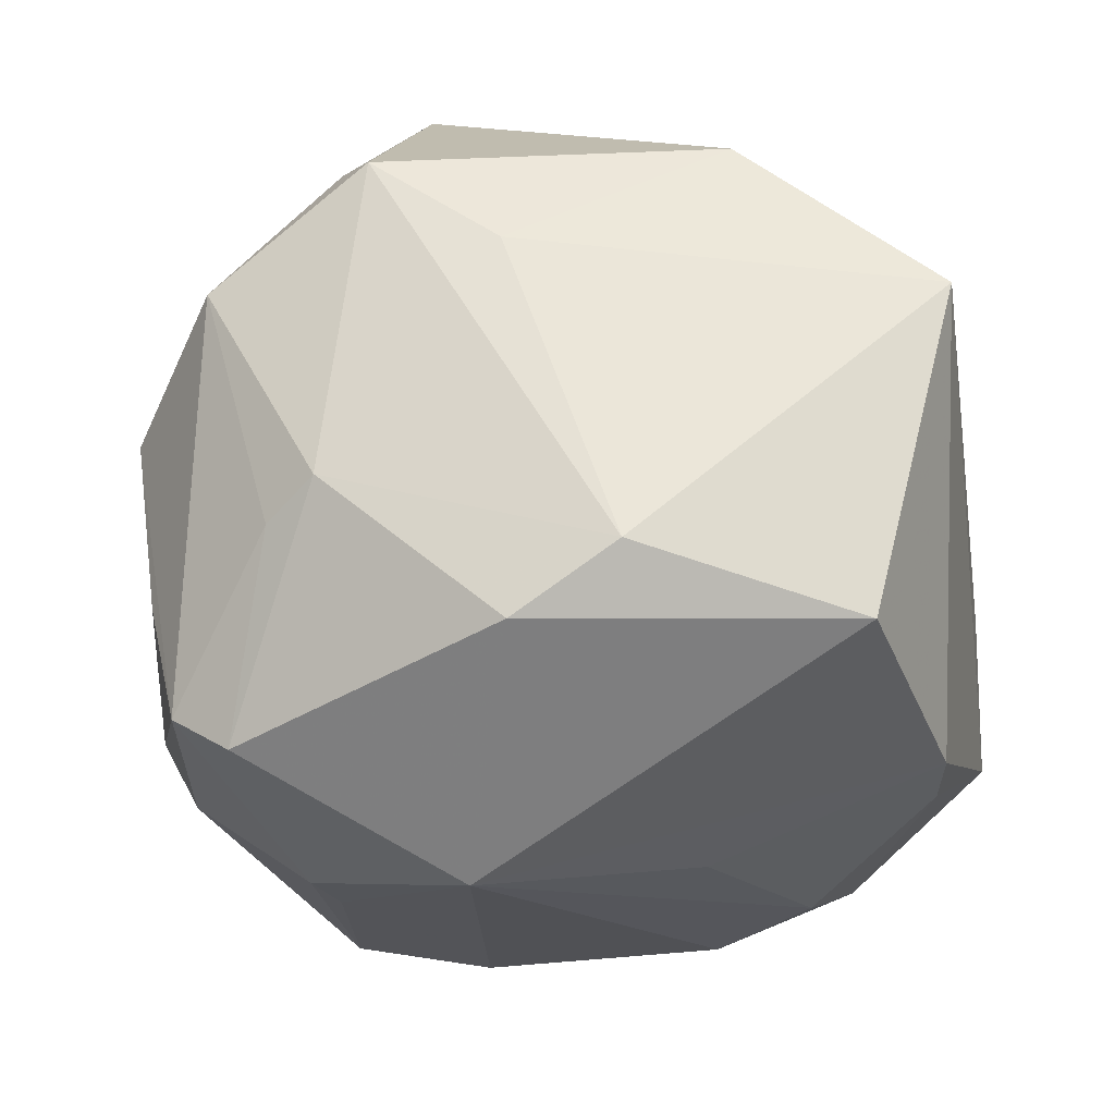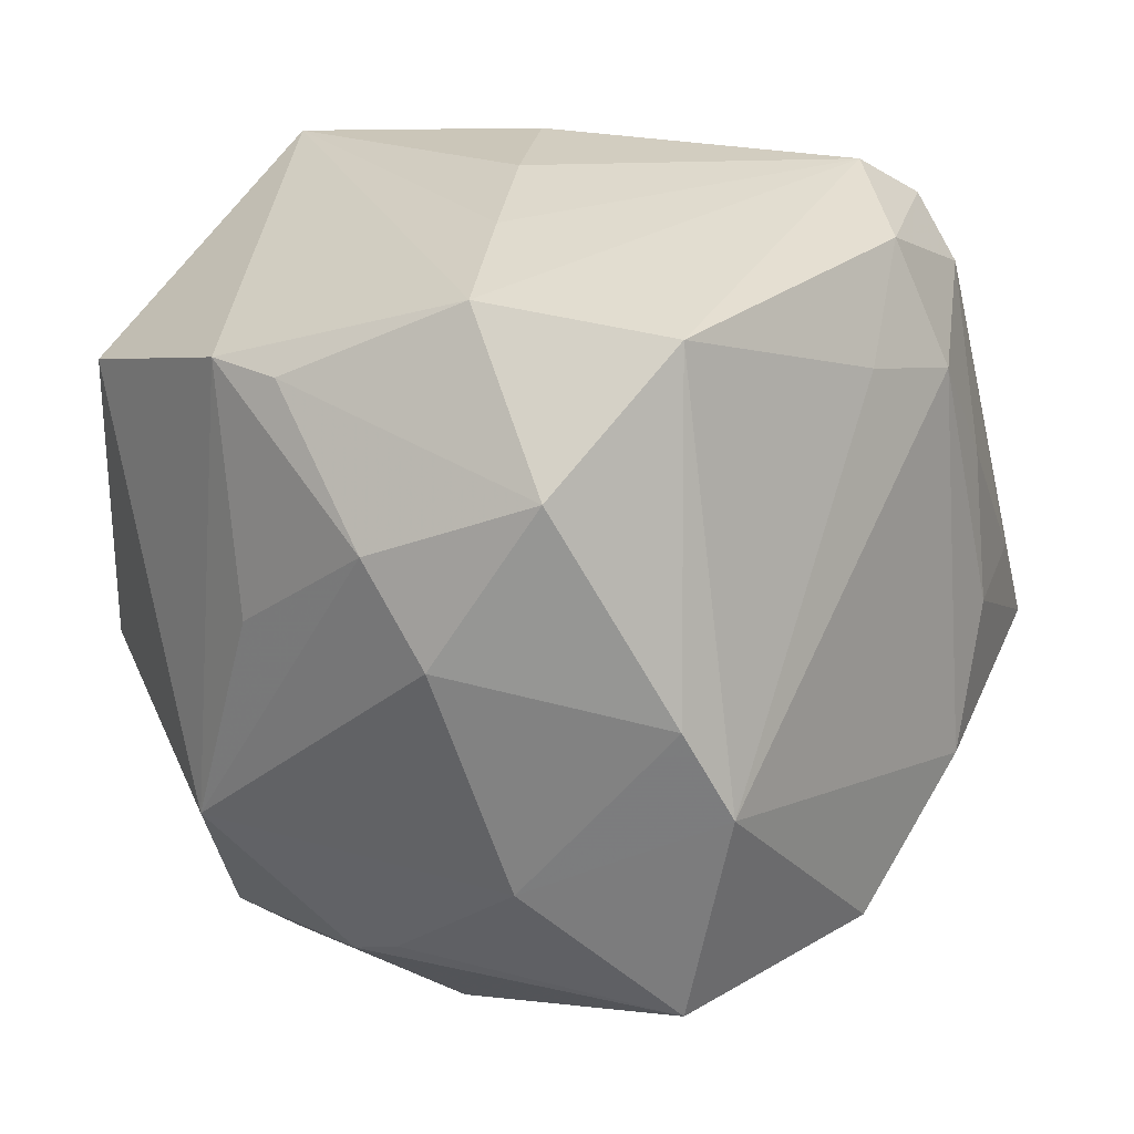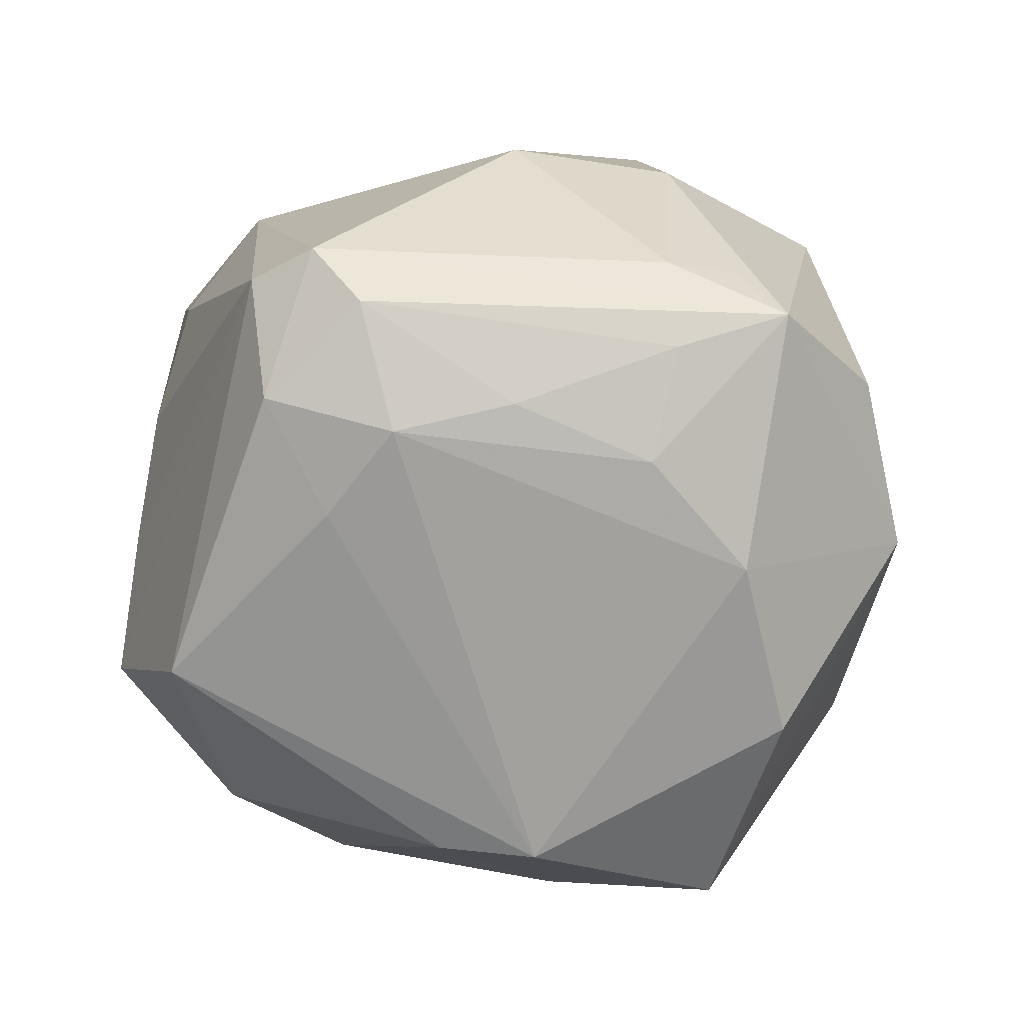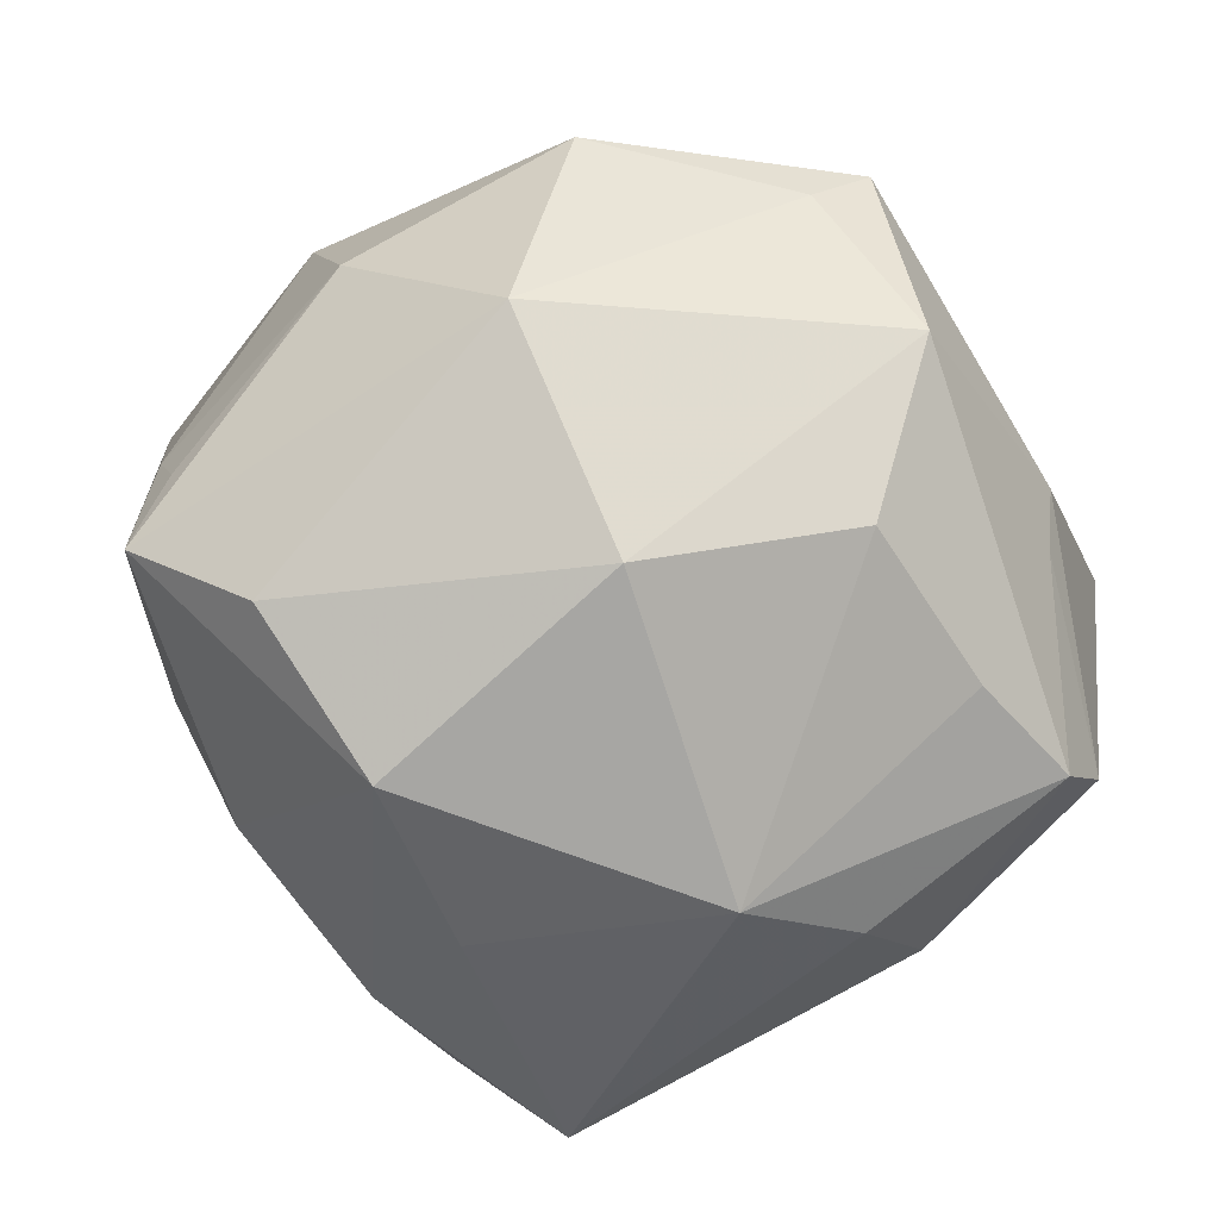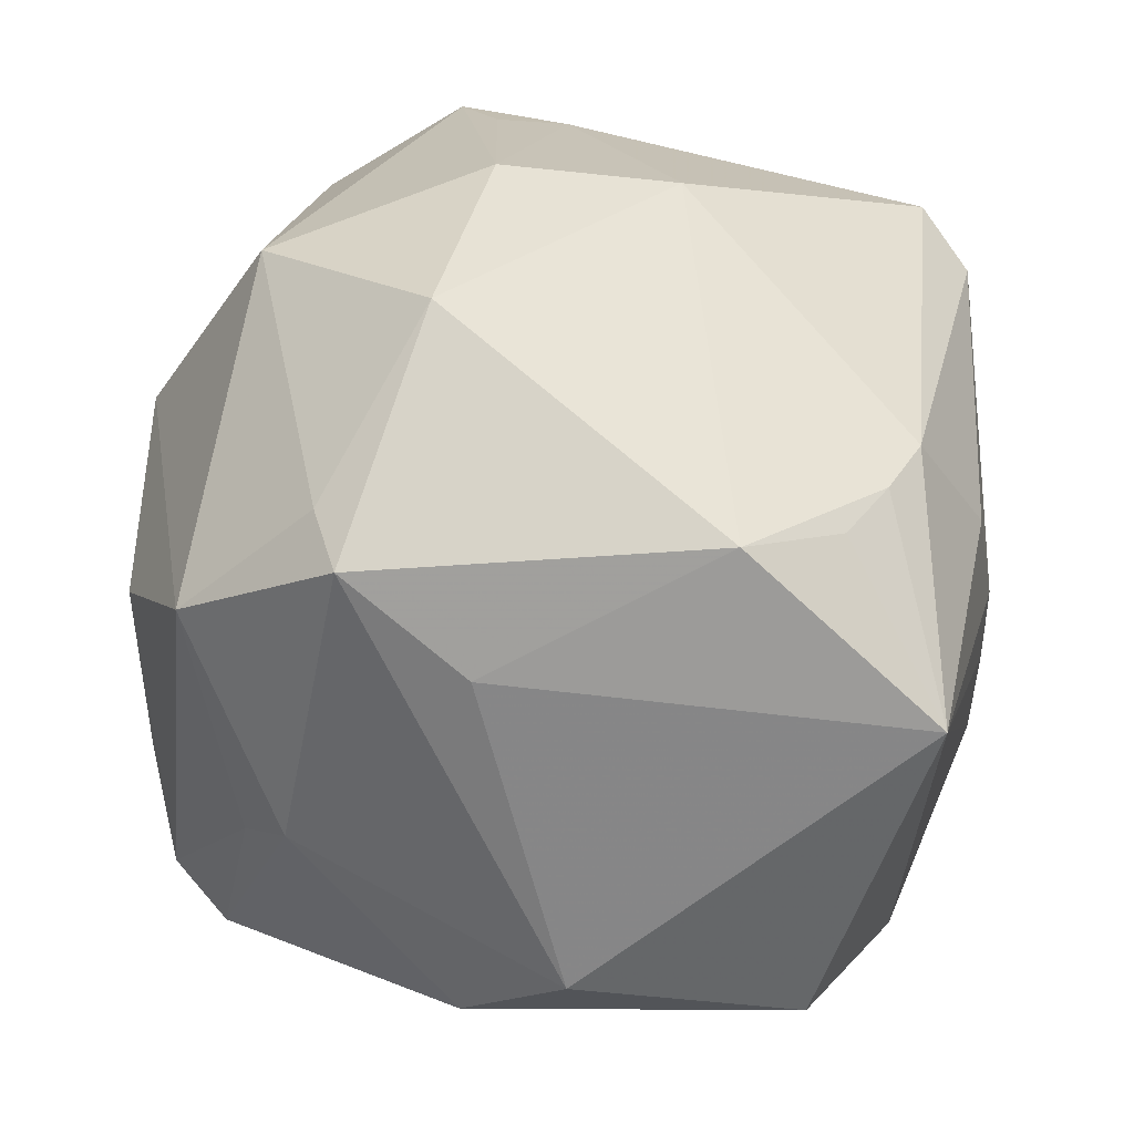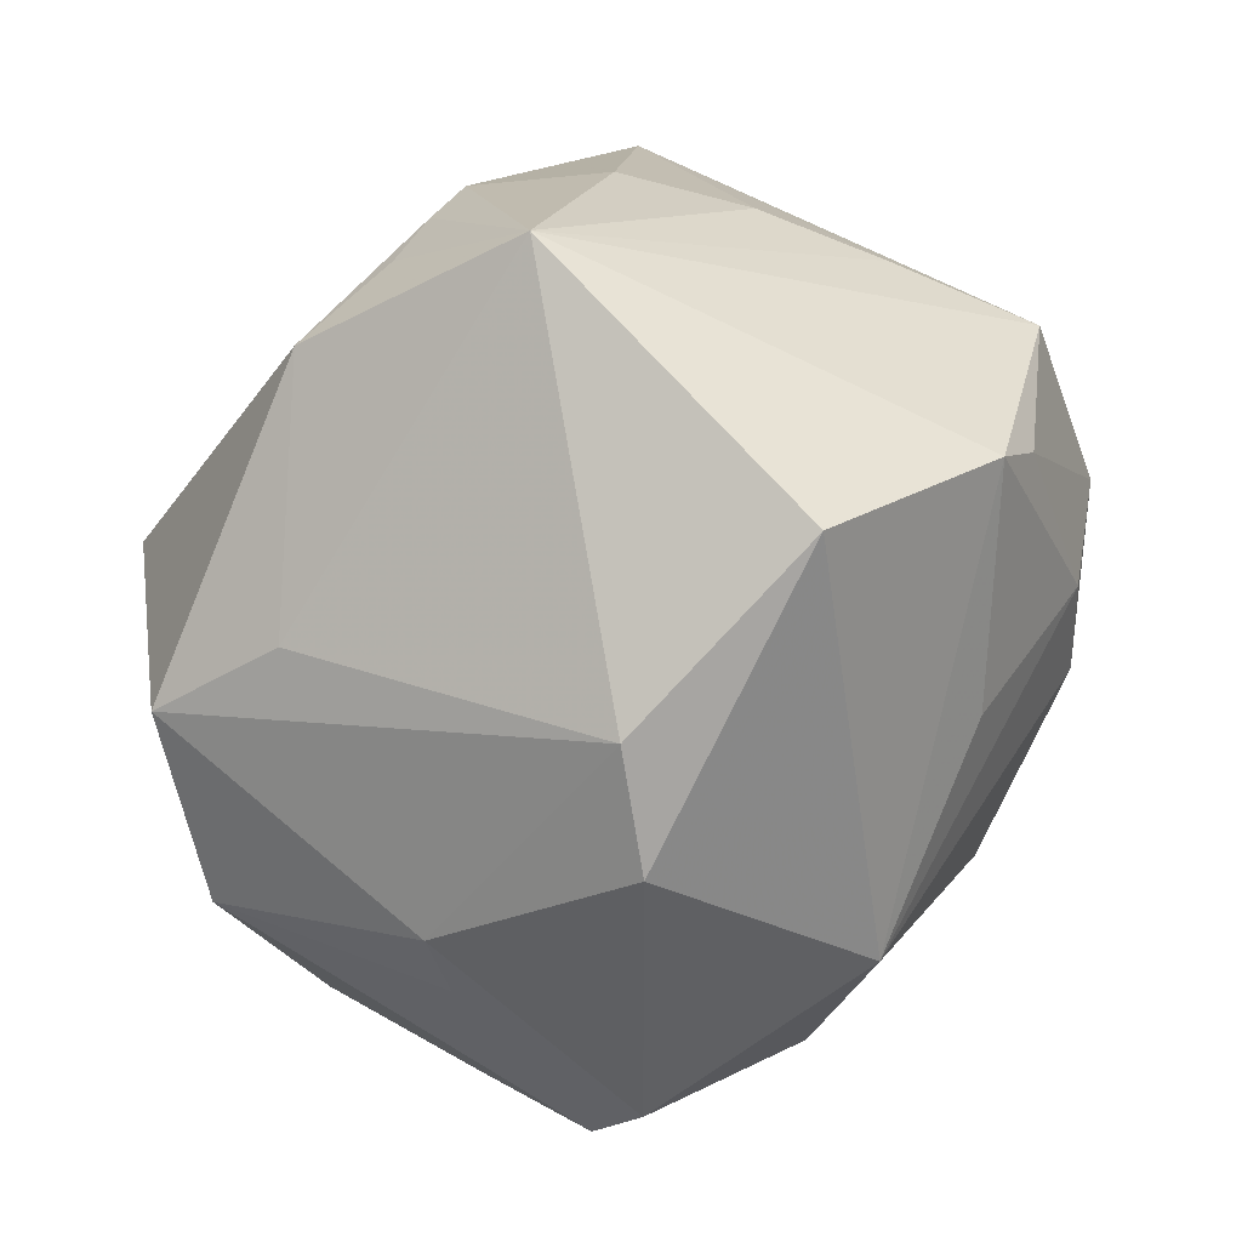
<metadata>
{"format":"obj","ext":"obj","renderer":"f3d","projection":"perspective","resolution":1024,"background":"white","views":[{"elev":8.7,"azim":15.0,"up":"+Z"},{"elev":-55.6,"azim":110.9,"up":"+Z"},{"elev":72.8,"azim":-178.6,"up":"+Y"},{"elev":9.0,"azim":-88.1,"up":"+Z"},{"elev":67.8,"azim":22.1,"up":"+Z"},{"elev":-53.1,"azim":63.1,"up":"+Y"}]}
</metadata>
<code>
v 0.009485 0.03695 -0.004927
v -0.02336 -0.02337 0.02346
v 0.03202 -0.0286 0.0004267
v -0.03117 -0.01935 0.01042
v 0.0236 -0.007036 -0.02837
v 0.00521 0.01159 -0.03611
v -0.01402 0.03372 0.01255
v 0.02468 0.008 -0.03099
v 0.01514 -0.005017 -0.0332
v -0.03649 0.01548 -0.007301
v -0.02449 0.03466 0.007505
v 0.01518 0.03191 -0.01099
v -0.01685 -0.037 -0.01064
v -0.0001402 0.0237 0.02784
v 0.02416 0.004681 0.02837
v 0.02929 0.02082 -0.02252
v 0.006124 -0.03913 0.00105
v -0.02932 0.006391 0.02602
v -0.03279 0.02418 0.005082
v 0.03613 0.00654 -0.01887
v 0.017 0.03833 0.0112
v 0.0161 -0.006952 0.03505
v -0.01466 -0.01507 0.0328
v -0.02559 0.01684 -0.02555
v -0.01463 0.01984 0.02758
v -0.01484 0.03577 0.003834
v 0.02514 0.01003 0.02604
v -0.02957 0.01003 -0.02051
v -0.02676 -0.01919 -0.02005
v -0.02268 -0.03417 -0.009163
v 0.01738 -0.01999 -0.02192
v -0.03345 -0.01001 -0.01688
v -0.02703 -0.02731 -0.001678
v -0.0008077 0.03665 -0.002072
v 0.0351 0.008065 -0.005907
v -0.01084 -0.03356 0.01059
v -0.01492 -0.02412 -0.02444
v 0.01405 -0.03577 0.006955
v 0.03484 -0.01095 0.02467
v -0.00348 0.01273 -0.03697
v -0.01495 -0.03315 0.006456
v -0.0124 0.002456 0.037
v 0.0207 0.0363 -0.001948
v 0.0126 0.03968 0.005887
v 0.03138 0.0102 0.01627
v -0.01383 -0.01974 -0.02716
v -0.01281 0.03322 -0.005916
v -0.03722 -0.001893 0.00854
v -0.005018 -0.005781 -0.03618
v 0.00077 -0.02186 0.02835
v 0.01553 0.01211 0.028
v -0.02142 0.02735 -0.0137
v -0.01088 -0.01962 0.03403
v 0.03437 -0.01009 -0.01734
v 0.02259 -0.0009634 0.03039
v -0.01989 0.0319 0.01248
v 0.02252 0.03485 0.009537
v 0.03392 0.009308 0.005261
v 0.0008523 -0.03133 -0.02167
v 0.03575 -0.01513 -0.01339
v -0.01996 0.002733 -0.03798
f 20 39 60
f 39 3 60
f 60 3 59
f 38 3 39
f 55 22 39
f 20 60 54
f 54 60 5
f 54 8 20
f 5 8 54
f 59 5 31
f 31 60 59
f 5 60 31
f 39 22 50
f 50 38 39
f 35 39 20
f 35 58 39
f 39 58 45
f 59 46 49
f 37 30 29
f 13 30 37
f 59 13 37
f 37 46 59
f 42 22 14
f 28 10 24
f 2 18 48
f 48 18 19
f 19 10 48
f 16 8 6
f 20 8 16
f 17 36 13
f 38 36 17
f 17 13 59
f 59 3 17
f 3 38 17
f 41 30 13
f 13 36 41
f 2 30 41
f 41 36 2
f 58 35 57
f 57 16 43
f 57 45 58
f 43 21 57
f 57 35 20
f 20 16 57
f 6 49 40
f 40 16 6
f 14 22 51
f 61 49 46
f 61 37 29
f 46 37 61
f 61 40 49
f 61 28 24
f 24 40 61
f 14 21 7
f 18 42 25
f 25 42 14
f 14 7 25
f 25 7 56
f 53 50 22
f 22 42 53
f 2 36 53
f 38 50 53
f 53 36 38
f 29 30 32
f 32 48 10
f 32 61 29
f 10 28 32
f 28 61 32
f 45 57 27
f 39 45 27
f 27 57 21
f 27 21 14
f 14 51 27
f 12 40 1
f 16 40 12
f 12 1 43
f 43 16 12
f 9 5 59
f 59 49 9
f 9 8 5
f 9 49 6
f 6 8 9
f 43 1 44
f 44 21 43
f 52 40 24
f 1 40 52
f 52 47 1
f 24 10 52
f 56 7 11
f 19 18 11
f 47 52 11
f 11 7 21
f 21 44 11
f 18 25 11
f 11 25 56
f 11 10 19
f 11 52 10
f 23 42 18
f 23 53 42
f 23 18 2
f 2 53 23
f 48 32 4
f 4 30 2
f 2 48 4
f 15 55 39
f 39 27 15
f 22 55 15
f 15 51 22
f 15 27 51
f 47 11 26
f 26 11 44
f 33 32 30
f 30 4 33
f 33 4 32
f 34 44 1
f 34 26 44
f 1 47 34
f 47 26 34

</code>
